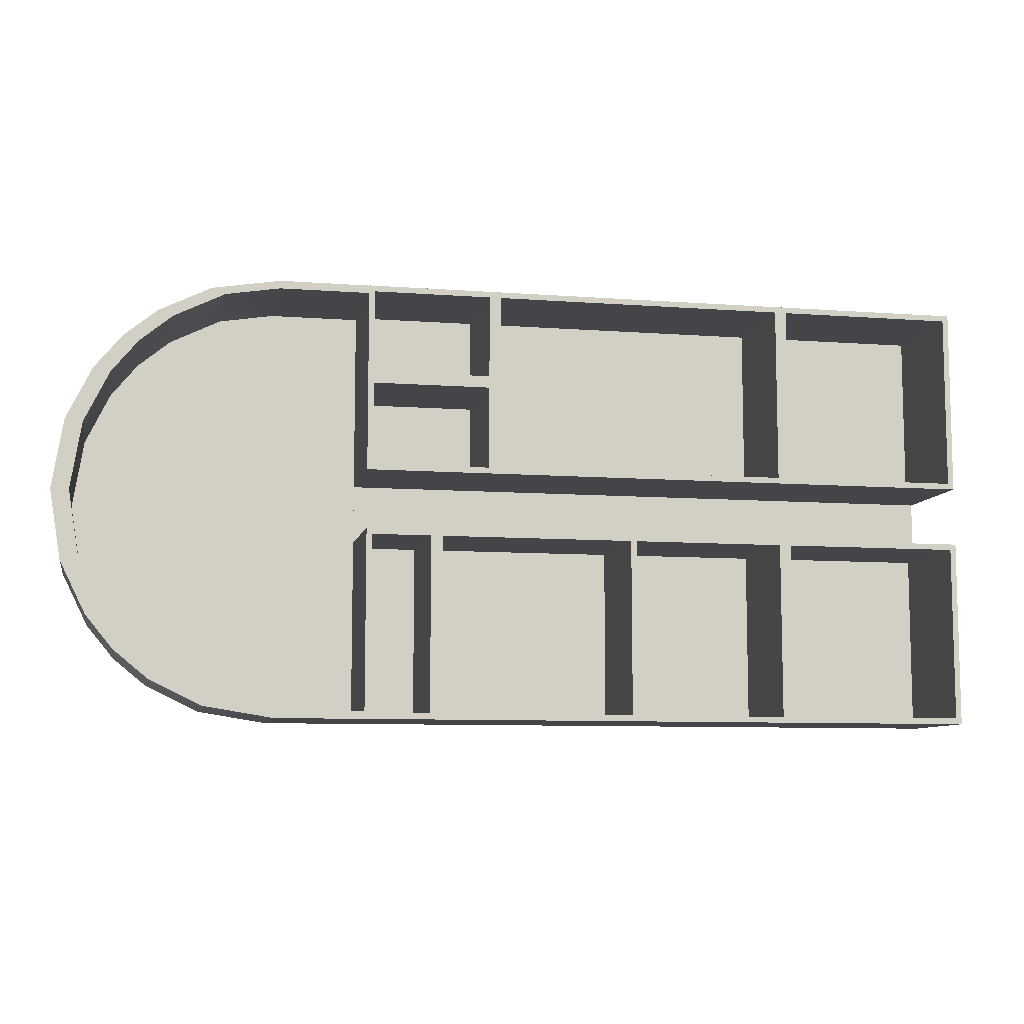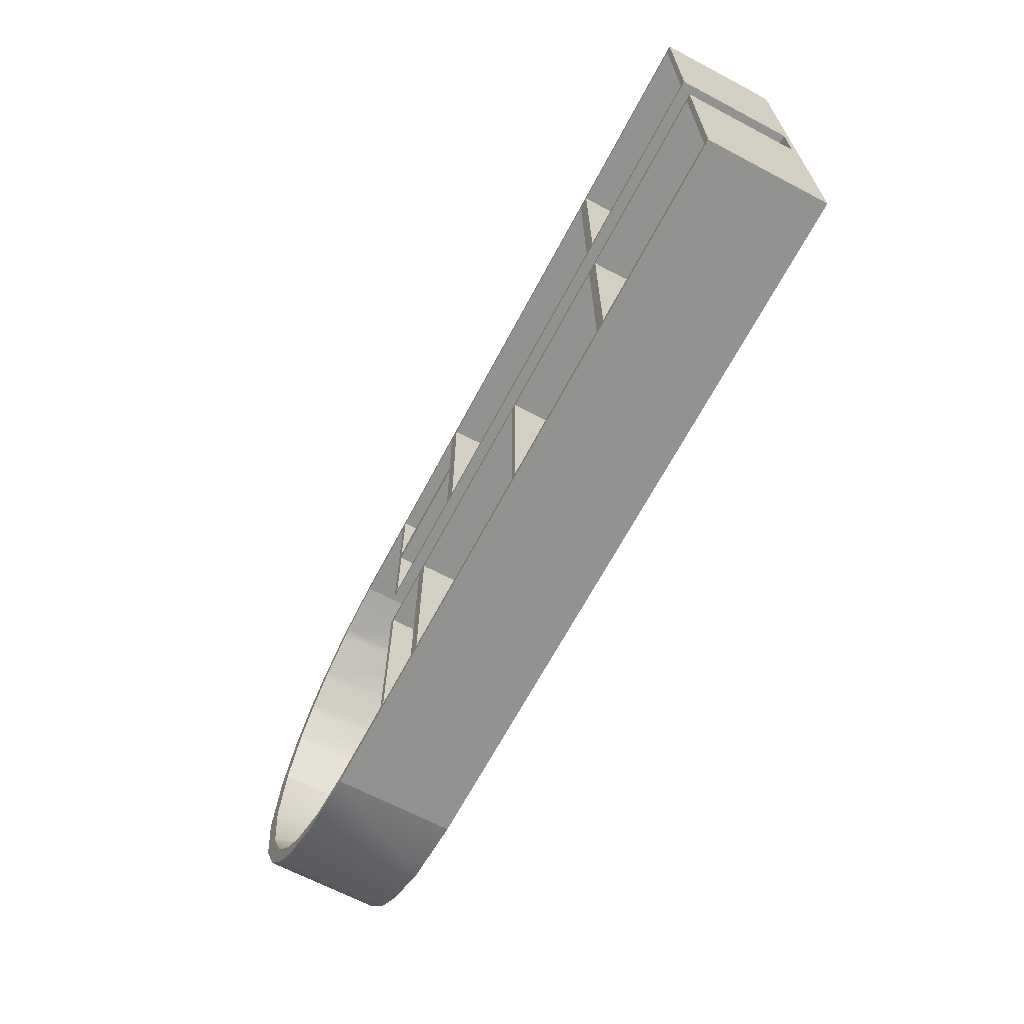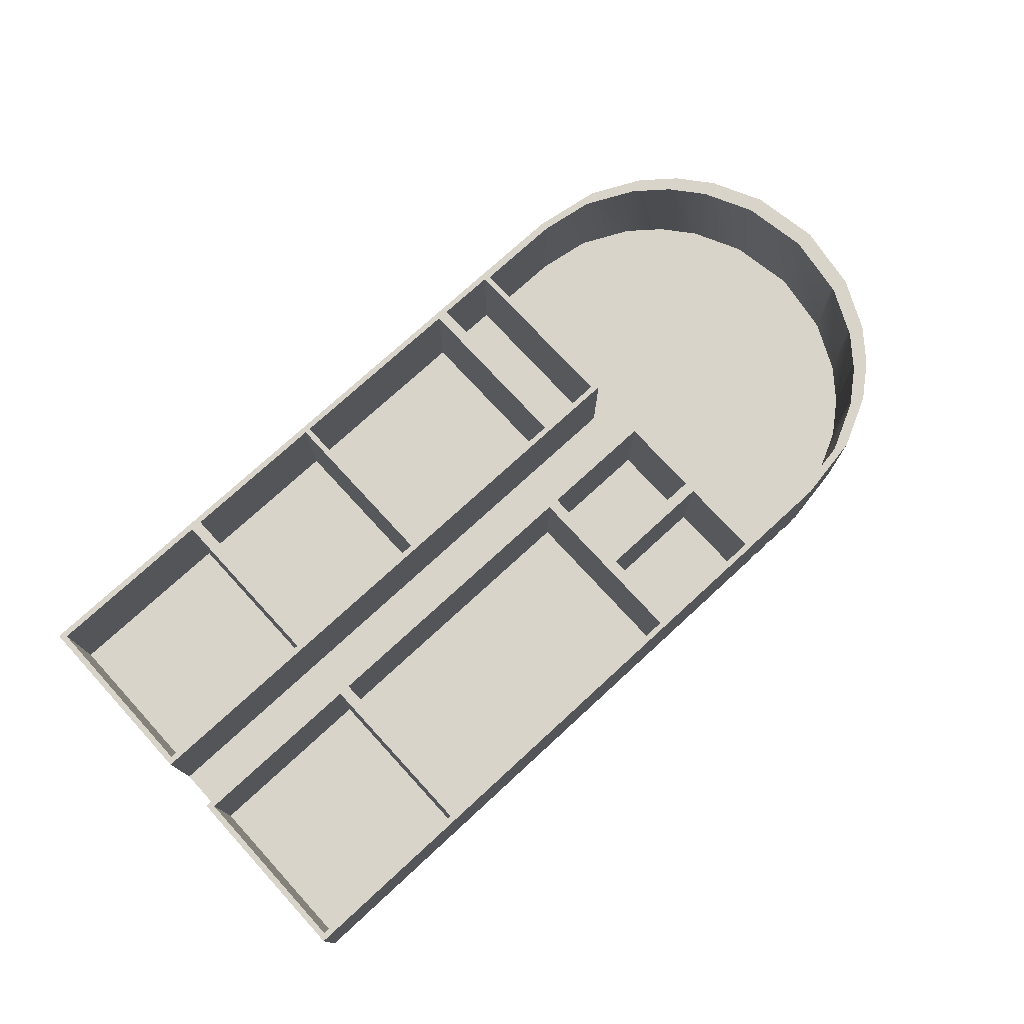
<metadata>
{"format":"obj","ext":"obj","renderer":"f3d","projection":"perspective","resolution":1024,"background":"white","views":[{"elev":-8.7,"azim":168.5,"up":"+Z"},{"elev":-66.3,"azim":-117.9,"up":"+Z"},{"elev":75.1,"azim":-42.6,"up":"+Y"}]}
</metadata>
<code>
g Union1
v 44 20 -25
v 44 20 7
v 44 0 -25
v 43 20 -24
v -6.375 20 -24
v 43 20 6
v 42.38 20 6
v -8 20 -25
v 44 0 7
v -8 -1.907e-06 -25
v -8 20 7
v -7 20 -24
v -7 20 6
v -8 -1.144e-05 7
v 43 1 -24
v 43 1 6
v -7 1 -24
v -7 1 6
v 44 20 -25
v 44 20 -25
v 44 20 7
v 44 20 7
v 44 0 -25
v 44 0 -25
v 43 20 -24
v 43 20 -24
v -6.375 20 -24
v 43 20 6
v 43 20 6
v 42.38 20 6
v -8 20 -25
v -8 20 -25
v 44 0 7
v 44 0 7
v -8 -1.907e-06 -25
v -8 -1.907e-06 -25
v -8 20 7
v -8 20 7
v -7 20 -24
v -7 20 -24
v -7 20 6
v -7 20 6
v -8 -1.144e-05 7
v -8 -1.144e-05 7
v 43 1 -24
v 43 1 -24
v 43 1 6
v 43 1 6
v -7 1 -24
v -7 1 -24
v -7 1 6
v -7 1 6
f 1 2 3
f 19 4 22
f 4 19 5
f 22 4 6
f 6 7 22
f 5 19 8
f 3 2 9
f 20 23 10
f 32 20 10
f 22 7 11
f 12 8 11
f 8 12 5
f 13 11 7
f 11 13 12
f 34 21 37
f 24 33 14
f 36 24 14
f 31 35 43
f 38 31 43
f 34 37 44
f 29 25 15
f 29 15 16
f 46 26 17
f 26 27 17
f 27 39 17
f 28 47 30
f 47 42 30
f 48 45 18
f 45 49 18
f 50 40 52
f 40 41 52
f 42 47 51
g Union2
v 66 20 -25
v 66 20 -9
v 66 -1.907e-06 -25
v 65 20 -24
v 45.38 20 -24
v 65 20 -10
v 64.62 20 -10
v 44 20 -25
v 66 -1.907e-06 -9
v 44 9.537e-07 -25
v 44 20 -9
v 45 20 -24
v 45 20 -10
v 44 -3.815e-06 -9
v 65 1 -24
v 65 1 -10
v 45 1 -24
v 45 1 -10
v 66 20 -25
v 66 20 -25
v 66 20 -9
v 66 20 -9
v 66 -1.907e-06 -25
v 66 -1.907e-06 -25
v 65 20 -24
v 65 20 -24
v 45.38 20 -24
v 65 20 -10
v 65 20 -10
v 64.62 20 -10
v 44 20 -25
v 44 20 -25
v 66 -1.907e-06 -9
v 66 -1.907e-06 -9
v 44 9.537e-07 -25
v 44 9.537e-07 -25
v 44 20 -9
v 44 20 -9
v 45 20 -24
v 45 20 -24
v 45 20 -10
v 45 20 -10
v 44 -3.815e-06 -9
v 44 -3.815e-06 -9
v 65 1 -24
v 65 1 -24
v 65 1 -10
v 65 1 -10
v 45 1 -24
v 45 1 -24
v 45 1 -10
v 45 1 -10
f 53 54 55
f 71 56 74
f 56 71 57
f 74 56 58
f 58 59 74
f 57 71 60
f 55 54 61
f 72 75 62
f 84 72 62
f 63 74 59
f 64 60 63
f 60 64 57
f 65 63 59
f 63 65 64
f 86 73 89
f 76 85 66
f 88 76 66
f 83 87 95
f 90 83 95
f 86 89 96
f 81 77 67
f 81 67 68
f 98 78 69
f 78 79 69
f 79 91 69
f 80 99 82
f 99 94 82
f 100 97 70
f 97 101 70
f 102 92 104
f 92 93 104
f 94 99 103
g Union3
v 66 20 -9
v 66 20 7
v 66 -1.907e-06 -9
v 65 20 -8
v 45.38 20 -8
v 65 20 6
v 64.62 20 6
v 44 20 -9
v 66 -1.907e-06 7
v 44 9.537e-07 -9
v 44 20 7
v 45 20 -8
v 45 20 6
v 44 -3.815e-06 7
v 65 1 -8
v 65 1 6
v 45 1 -8
v 45 1 6
v 66 20 -9
v 66 20 -9
v 66 20 7
v 66 20 7
v 66 -1.907e-06 -9
v 66 -1.907e-06 -9
v 65 20 -8
v 65 20 -8
v 45.38 20 -8
v 65 20 6
v 65 20 6
v 64.62 20 6
v 44 20 -9
v 44 20 -9
v 66 -1.907e-06 7
v 66 -1.907e-06 7
v 44 9.537e-07 -9
v 44 9.537e-07 -9
v 44 20 7
v 44 20 7
v 45 20 -8
v 45 20 -8
v 45 20 6
v 45 20 6
v 44 -3.815e-06 7
v 44 -3.815e-06 7
v 65 1 -8
v 65 1 -8
v 65 1 6
v 65 1 6
v 45 1 -8
v 45 1 -8
v 45 1 6
v 45 1 6
f 105 106 107
f 123 108 126
f 108 123 109
f 126 108 110
f 110 111 126
f 109 123 112
f 107 106 113
f 124 127 114
f 136 124 114
f 115 126 111
f 116 112 115
f 112 116 109
f 117 115 111
f 115 117 116
f 138 125 141
f 128 137 118
f 140 128 118
f 135 139 147
f 142 135 147
f 138 141 148
f 133 129 119
f 133 119 120
f 150 130 121
f 130 131 121
f 131 143 121
f 132 151 134
f 151 146 134
f 152 149 122
f 149 153 122
f 154 144 156
f 144 145 156
f 146 151 155
g Union4
v -8 20 -67
v -8 20 -35
v -8 0 -67
v -9 20 -36
v -9 20 -66
v -40 20 -67
v -39 20 -66
v -8 0 -35
v -40 0 -67
v -40 20 -35
v -39 20 -36
v -40 -7.629e-06 -35
v -9 1 -66
v -9 1 -36
v -39 1 -66
v -39 1 -36
v -8 20 -67
v -8 20 -67
v -8 20 -35
v -8 20 -35
v -8 0 -67
v -8 0 -67
v -9 20 -36
v -9 20 -36
v -9 20 -66
v -9 20 -66
v -40 20 -67
v -40 20 -67
v -39 20 -66
v -39 20 -66
v -8 0 -35
v -8 0 -35
v -40 0 -67
v -40 0 -67
v -40 20 -35
v -40 20 -35
v -39 20 -36
v -39 20 -36
v -40 -7.629e-06 -35
v -40 -7.629e-06 -35
v -9 1 -66
v -9 1 -66
v -9 1 -36
v -9 1 -36
v -39 1 -66
v -39 1 -66
v -39 1 -36
v -39 1 -36
f 157 158 159
f 176 173 160
f 161 173 162
f 160 173 161
f 163 161 162
f 159 158 164
f 174 177 165
f 184 174 165
f 176 160 166
f 163 166 167
f 166 163 162
f 167 166 160
f 188 175 191
f 178 187 168
f 190 178 168
f 183 189 195
f 192 183 195
f 188 191 196
f 180 181 169
f 180 169 170
f 198 182 171
f 182 185 171
f 179 199 194
f 200 197 172
f 197 201 172
f 202 186 204
f 186 193 204
f 194 199 203
g Union5
v 20 20 -66
v 20 20 -36
v 20 1 -66
v 20 9.55 -66
v 19 20 -66
v 20 1 -49.5
v 20 11.45 -36
v 20 1 -36
v 19 20 -36
v 19 9.233 -66
v 19 1 -49
v 19 1 -66
v 19 1 -36
v 19 11.77 -36
v 54 20 -67
v 54 20 -35
v 54 0 -67
v 53 20 -66
v 53 20 -36
v 52.06 20 -36
v -8 20 -67
v -6.062 20 -66
v 54 0 -35
v -8 0 -67
v -8 20 -35
v -7 20 -66
v -7 20 -36
v -8 -1.24e-05 -35
v 53 1 -66
v 53 1 -36
v -7 1 -66
v -7 1 -36
v 20 20 -66
v 20 20 -66
v 20 20 -66
v 20 20 -36
v 20 20 -36
v 20 1 -66
v 20 1 -66
v 20 1 -66
v 20 9.55 -66
v 19 20 -66
v 19 20 -66
v 20 1 -49.5
v 20 11.45 -36
v 20 1 -36
v 20 1 -36
v 19 20 -36
v 19 20 -36
v 19 9.233 -66
v 19 1 -49
v 19 1 -66
v 19 1 -66
v 19 1 -36
v 19 1 -36
v 19 11.77 -36
v 54 20 -67
v 54 20 -67
v 54 20 -35
v 54 20 -35
v 54 0 -67
v 54 0 -67
v 53 20 -66
v 53 20 -66
v 53 20 -36
v 53 20 -36
v 52.06 20 -36
v -8 20 -67
v -8 20 -67
v -6.062 20 -66
v 54 0 -35
v 54 0 -35
v -8 0 -67
v -8 0 -67
v -8 20 -35
v -8 20 -35
v -7 20 -66
v -7 20 -66
v -7 20 -36
v -7 20 -36
v -8 -1.24e-05 -35
v -8 -1.24e-05 -35
v 53 1 -66
v 53 1 -66
v 53 1 -36
v 53 1 -36
v -7 1 -66
v -7 1 -66
v -7 1 -36
v -7 1 -36
f 205 206 207
f 239 242 208
f 241 237 209
f 210 206 211
f 206 210 207
f 210 211 212
f 241 209 213
f 246 214 215
f 216 215 214
f 215 217 246
f 253 246 217
f 253 217 218
f 219 220 221
f 261 222 223
f 222 261 237
f 264 223 224
f 223 264 261
f 237 225 209
f 225 237 261
f 226 209 225
f 221 220 227
f 262 265 228
f 273 262 228
f 264 241 229
f 264 224 241
f 241 213 229
f 226 225 230
f 225 231 230
f 231 225 229
f 231 229 213
f 276 263 279
f 266 275 232
f 278 266 232
f 272 277 285
f 280 272 285
f 276 279 286
f 270 267 233
f 270 233 234
f 245 243 288
f 245 288 268
f 238 245 268
f 269 289 271
f 271 249 240
f 249 271 289
f 248 250 290
f 248 290 287
f 244 248 287
f 251 249 289
f 235 282 236
f 282 283 236
f 257 254 291
f 254 247 274
f 274 281 291
f 274 291 254
f 252 260 284
f 259 255 293
f 255 256 292
f 255 292 293
f 260 258 294
f 260 294 284
g Union6
v 92.1 20 -63.31
v 92.7 20 -65.1
v 90.38 20 -64.15
v 81 20 -67
v 81 20 -65.68
v 100.3 20 -58.89
v 101.5 20 -60.79
v 98.97 20 -59.95
v 92.7 3.815e-06 -65.1
v 81 1.907e-06 -67
v 105.4 20 -54.36
v 107.2 20 -56.16
v 104.5 20 -55.46
v 101.5 1.907e-06 -60.79
v 81 0 -30
v 109.4 20 -48.96
v 111.8 20 -50.52
v 109 20 -49.97
v 107.2 1.907e-06 -56.16
v 113.3 20 -40.75
v 116.1 20 -41.7
v 113.2 20 -41.38
v 111.8 1.907e-06 -50.52
v 115 20 -30
v 118 20 -30
v 116.1 1.907e-06 -41.7
v 113.3 20 -19.25
v 116.1 20 -18.3
v 118 1.907e-06 -30
v 113.2 20 -18.62
v 109.4 20 -11.04
v 111.8 20 -9.476
v 116.1 1.907e-06 -18.3
v 92.7 20 5.101
v 92.1 20 3.312
v 90.38 20 4.153
v 81 20 5.675
v 81 20 7
v 109 20 -10.03
v 105.4 20 -5.643
v 107.2 20 -3.837
v 111.8 1.907e-06 -9.476
v 81 1.907e-06 7
v 101.5 20 0.7859
v 100.3 20 -1.106
v 98.97 20 -0.04619
v 104.5 20 -4.544
v 107.2 1.907e-06 -3.837
v 92.7 1.907e-06 5.101
v 101.5 1.907e-06 0.7859
v 81 16.66 -65.68
v 81 1 -65.68
v 81 1 -63.3
v 81 1 -36
v 81 1 -32
v 81 1 -33
v 81 19.64 5.675
v 81 4.338 5.675
v 81 1 -31.33
v 81 1 -30
v 81 1 -30.67
v 81 1 -29.33
v 81 1 -28
v 81 1 -28.67
v 81 1 -27
v 81 1 -24
v 81 1 5.675
v 98.97 1 -59.95
v 90.38 1 -64.15
v 104.5 1 -55.46
v 109 1 -49.97
v 113.2 1 -41.38
v 115 1 -30
v 113.2 1 -18.62
v 109 1 -10.03
v 104.5 1 -4.544
v 90.38 1 4.153
v 98.97 1 -0.04619
v 92.1 20 -63.31
v 92.7 20 -65.1
v 90.38 20 -64.15
v 81 20 -67
v 81 20 -67
v 81 20 -65.68
v 81 20 -65.68
v 100.3 20 -58.89
v 101.5 20 -60.79
v 98.97 20 -59.95
v 92.7 3.815e-06 -65.1
v 81 1.907e-06 -67
v 81 1.907e-06 -67
v 105.4 20 -54.36
v 107.2 20 -56.16
v 107.2 20 -56.16
v 104.5 20 -55.46
v 104.5 20 -55.46
v 101.5 1.907e-06 -60.79
v 81 0 -30
v 109.4 20 -48.96
v 111.8 20 -50.52
v 109 20 -49.97
v 107.2 1.907e-06 -56.16
v 107.2 1.907e-06 -56.16
v 113.3 20 -40.75
v 116.1 20 -41.7
v 113.2 20 -41.38
v 111.8 1.907e-06 -50.52
v 115 20 -30
v 118 20 -30
v 116.1 1.907e-06 -41.7
v 113.3 20 -19.25
v 116.1 20 -18.3
v 118 1.907e-06 -30
v 113.2 20 -18.62
v 109.4 20 -11.04
v 111.8 20 -9.476
v 116.1 1.907e-06 -18.3
v 92.7 20 5.101
v 92.1 20 3.312
v 90.38 20 4.153
v 81 20 5.675
v 81 20 5.675
v 81 20 7
v 81 20 7
v 109 20 -10.03
v 105.4 20 -5.643
v 107.2 20 -3.837
v 107.2 20 -3.837
v 111.8 1.907e-06 -9.476
v 81 1.907e-06 7
v 81 1.907e-06 7
v 101.5 20 0.7859
v 100.3 20 -1.106
v 98.97 20 -0.04619
v 104.5 20 -4.544
v 104.5 20 -4.544
v 107.2 1.907e-06 -3.837
v 107.2 1.907e-06 -3.837
v 92.7 1.907e-06 5.101
v 101.5 1.907e-06 0.7859
v 81 16.66 -65.68
v 81 1 -65.68
v 81 1 -65.68
v 81 1 -65.68
v 81 1 -63.3
v 81 1 -36
v 81 1 -36
v 81 1 -32
v 81 1 -33
v 81 19.64 5.675
v 81 4.338 5.675
v 81 1 -31.33
v 81 1 -30
v 81 1 -30.67
v 81 1 -29.33
v 81 1 -28
v 81 1 -28.67
v 81 1 -27
v 81 1 -24
v 81 1 5.675
v 81 1 5.675
v 98.97 1 -59.95
v 90.38 1 -64.15
v 104.5 1 -55.46
v 104.5 1 -55.46
v 109 1 -49.97
v 113.2 1 -41.38
v 115 1 -30
v 113.2 1 -18.62
v 109 1 -10.03
v 104.5 1 -4.544
v 104.5 1 -4.544
v 90.38 1 4.153
v 98.97 1 -0.04619
f 295 296 297
f 297 298 299
f 298 297 296
f 300 301 302
f 302 296 295
f 296 302 301
f 377 374 303
f 304 377 303
f 305 306 307
f 307 301 300
f 301 307 306
f 374 381 308
f 303 374 308
f 385 383 309
f 310 311 312
f 312 306 305
f 306 312 311
f 381 387 313
f 308 381 313
f 383 391 309
f 314 315 316
f 316 311 310
f 311 316 315
f 388 394 317
f 397 388 317
f 391 396 309
f 314 318 319
f 314 319 315
f 394 399 320
f 317 394 320
f 396 401 309
f 318 321 322
f 318 322 319
f 399 403 323
f 320 399 323
f 401 404 309
f 322 321 324
f 324 325 326
f 324 326 322
f 403 406 327
f 323 403 327
f 404 407 309
f 328 329 330
f 330 331 332
f 330 332 328
f 326 325 333
f 333 334 335
f 333 335 326
f 406 410 336
f 327 406 336
f 407 411 309
f 412 417 337
f 338 339 340
f 340 329 328
f 340 328 338
f 335 334 341
f 341 339 338
f 341 338 335
f 410 421 342
f 336 410 342
f 411 423 309
f 412 337 343
f 426 412 343
f 422 426 344
f 432 422 344
f 423 431 309
f 424 309 433
f 426 343 344
f 431 434 309
f 433 309 434
f 376 345 379
f 345 376 384
f 346 384 347
f 384 346 345
f 348 347 384
f 349 350 392
f 348 392 350
f 418 351 352
f 418 352 425
f 353 349 392
f 354 355 392
f 354 392 356
f 355 353 392
f 392 357 358
f 348 384 392
f 357 392 359
f 360 425 361
f 360 359 392
f 361 425 352
f 425 360 392
f 392 358 356
f 415 351 418
f 382 373 362
f 373 375 362
f 375 363 362
f 390 380 364
f 380 382 364
f 382 362 364
f 395 386 365
f 386 389 365
f 389 458 365
f 400 393 366
f 393 395 366
f 395 365 366
f 402 398 367
f 398 400 367
f 400 366 367
f 408 405 368
f 405 402 368
f 402 367 368
f 419 409 369
f 409 408 369
f 408 368 369
f 430 420 370
f 420 419 370
f 419 369 370
f 414 413 371
f 413 428 371
f 428 427 372
f 427 429 372
f 429 465 372
f 371 428 372
f 378 435 363
f 378 363 375
f 435 436 363
f 438 439 440
f 437 441 457
f 441 443 456
f 441 456 457
f 443 442 459
f 443 459 456
f 442 446 460
f 442 460 459
f 446 448 461
f 446 461 460
f 448 447 462
f 448 462 461
f 447 449 463
f 447 463 462
f 444 416 414
f 444 414 445
f 449 451 464
f 449 464 463
f 455 445 414
f 455 414 371
f 451 450 466
f 451 466 464
f 453 454 467
f 450 452 468
f 450 468 466
f 452 453 467
f 452 467 468
g HalllwayMain1
v 66 1 -35
v 66 1 -25
v 66 0 -35
v 66 0 -25
v -40 1 -25
v 66 1 -25
v -40 1 -35
v 66 1 -35
v 66 1 -25
v -40 1 -25
v 66 0 -25
v -40 0 -25
v -40 1 -25
v -40 1 -35
v -40 0 -25
v -40 0 -35
v -40 0 -35
v 66 0 -35
v -40 0 -25
v 66 0 -25
v -40 1 -35
v 66 1 -35
v -40 0 -35
v 66 0 -35
f 469 470 471
f 471 470 472
f 473 474 475
f 475 474 476
f 477 478 479
f 479 478 480
f 481 482 483
f 483 482 484
f 485 486 487
f 487 486 488
f 489 490 491
f 491 490 492
g HallwayWall11
v 81 20 5.647
v 81 20 6.967
v 81 1 5.647
v 81 1 6.967
v 66 20 6.967
v 81 20 6.967
v 66 20 5.647
v 81 20 5.647
v 81 20 6.967
v 66 20 6.967
v 81 1 6.967
v 66 1 6.967
v 66 20 6.967
v 66 20 5.647
v 66 1 6.967
v 66 1 5.647
v 66 1 5.647
v 81 1 5.647
v 66 1 6.967
v 81 1 6.967
v 66 20 5.647
v 81 20 5.647
v 66 1 5.647
v 81 1 5.647
f 493 494 495
f 495 494 496
f 497 498 499
f 499 498 500
f 501 502 503
f 503 502 504
f 505 506 507
f 507 506 508
f 509 510 511
f 511 510 512
f 513 514 515
f 515 514 516
g HallwayEnd1
v 81 1 -67
v 81 1 7
v 81 0 -67
v 81 0 7
v 66 1 7
v 81 1 7
v 66 1 -67
v 81 1 -67
v 81 1 7
v 66 1 7
v 81 0 7
v 66 0 7
v 66 1 7
v 66 1 -67
v 66 0 7
v 66 0 -67
v 66 0 -67
v 81 0 -67
v 66 0 7
v 81 0 7
v 66 1 -67
v 81 1 -67
v 66 0 -67
v 81 0 -67
f 517 518 519
f 519 518 520
f 521 522 523
f 523 522 524
f 525 526 527
f 527 526 528
f 529 530 531
f 531 530 532
f 533 534 535
f 535 534 536
f 537 538 539
f 539 538 540
g HallwayWall21
v 81 20 -67
v 81 20 -65.68
v 81 1 -67
v 81 1 -65.68
v 66 20 -65.68
v 81 20 -65.68
v 66 20 -67
v 81 20 -67
v 81 20 -65.68
v 66 20 -65.68
v 81 1 -65.68
v 66 1 -65.68
v 66 20 -65.68
v 66 20 -67
v 66 1 -65.68
v 66 1 -67
v 66 1 -67
v 81 1 -67
v 66 1 -65.68
v 81 1 -65.68
v 66 20 -67
v 81 20 -67
v 66 1 -67
v 81 1 -67
f 541 542 543
f 543 542 544
f 545 546 547
f 547 546 548
f 549 550 551
f 551 550 552
f 553 554 555
f 555 554 556
f 557 558 559
f 559 558 560
f 561 562 563
f 563 562 564
g Union7
v 66 20 -67
v 66 20 -35
v 66 0 -67
v 65 20 -37.67
v 65 20 -66
v 54 20 -67
v 55 20 -66
v 55 20 -64.33
v 66 0 -35
v 54 -1.907e-06 -67
v 65 20 -36
v 54 20 -35
v 55 20 -36
v 54 -3.815e-06 -35
v 65 1 -66
v 65 1 -36
v 55 1 -66
v 55 1 -36
v 66 20 -67
v 66 20 -67
v 66 20 -35
v 66 20 -35
v 66 0 -67
v 66 0 -67
v 65 20 -37.67
v 65 20 -66
v 65 20 -66
v 54 20 -67
v 54 20 -67
v 55 20 -66
v 55 20 -66
v 55 20 -66
v 55 20 -64.33
v 66 0 -35
v 66 0 -35
v 54 -1.907e-06 -67
v 54 -1.907e-06 -67
v 65 20 -36
v 65 20 -36
v 54 20 -35
v 54 20 -35
v 55 20 -36
v 55 20 -36
v 55 20 -36
v 54 -3.815e-06 -35
v 54 -3.815e-06 -35
v 65 1 -66
v 65 1 -66
v 65 1 -36
v 65 1 -36
v 55 1 -66
v 55 1 -66
v 55 1 -36
v 55 1 -36
f 565 566 567
f 586 583 568
f 569 583 570
f 568 583 569
f 571 570 572
f 570 571 569
f 567 566 573
f 584 587 574
f 593 584 574
f 586 568 575
f 586 575 576
f 572 570 576
f 577 576 575
f 576 577 572
f 599 585 604
f 588 598 578
f 601 588 578
f 592 600 609
f 605 592 609
f 599 604 610
f 589 590 579
f 589 579 603
f 603 579 580
f 612 591 581
f 591 594 581
f 602 613 608
f 614 611 582
f 611 615 582
f 616 595 618
f 596 597 606
f 595 607 618
f 608 613 617
g Union8
v -8 20 -25
v -8 20 7
v -8 0 -25
v -9 20 6
v -9 20 -24
v -40 20 -25
v -39 20 -24
v -8 0 7
v -40 0 -25
v -40 20 7
v -39 20 6
v -40 -7.629e-06 7
v -9 1 -24
v -9 1 6
v -39 1 -24
v -39 1 6
v -8 20 -25
v -8 20 -25
v -8 20 7
v -8 20 7
v -8 0 -25
v -8 0 -25
v -9 20 6
v -9 20 6
v -9 20 -24
v -9 20 -24
v -40 20 -25
v -40 20 -25
v -39 20 -24
v -39 20 -24
v -8 0 7
v -8 0 7
v -40 0 -25
v -40 0 -25
v -40 20 7
v -40 20 7
v -39 20 6
v -39 20 6
v -40 -7.629e-06 7
v -40 -7.629e-06 7
v -9 1 -24
v -9 1 -24
v -9 1 6
v -9 1 6
v -39 1 -24
v -39 1 -24
v -39 1 6
v -39 1 6
f 619 620 621
f 638 635 622
f 623 635 624
f 622 635 623
f 625 623 624
f 621 620 626
f 636 639 627
f 646 636 627
f 638 622 628
f 625 628 629
f 628 625 624
f 629 628 622
f 650 637 653
f 640 649 630
f 652 640 630
f 645 651 657
f 654 645 657
f 650 653 658
f 642 643 631
f 642 631 632
f 660 644 633
f 644 647 633
f 641 661 656
f 662 659 634
f 659 663 634
f 664 648 666
f 648 655 666
f 656 661 665

</code>
